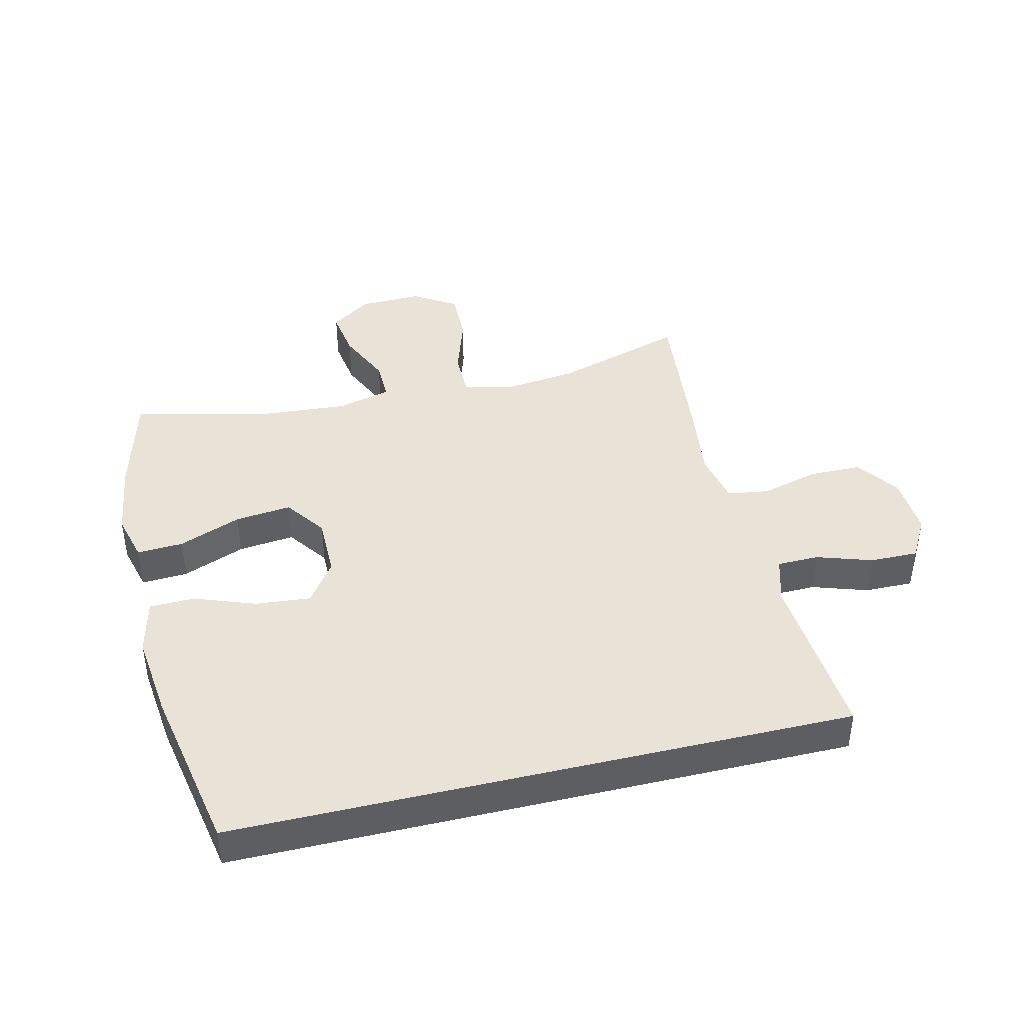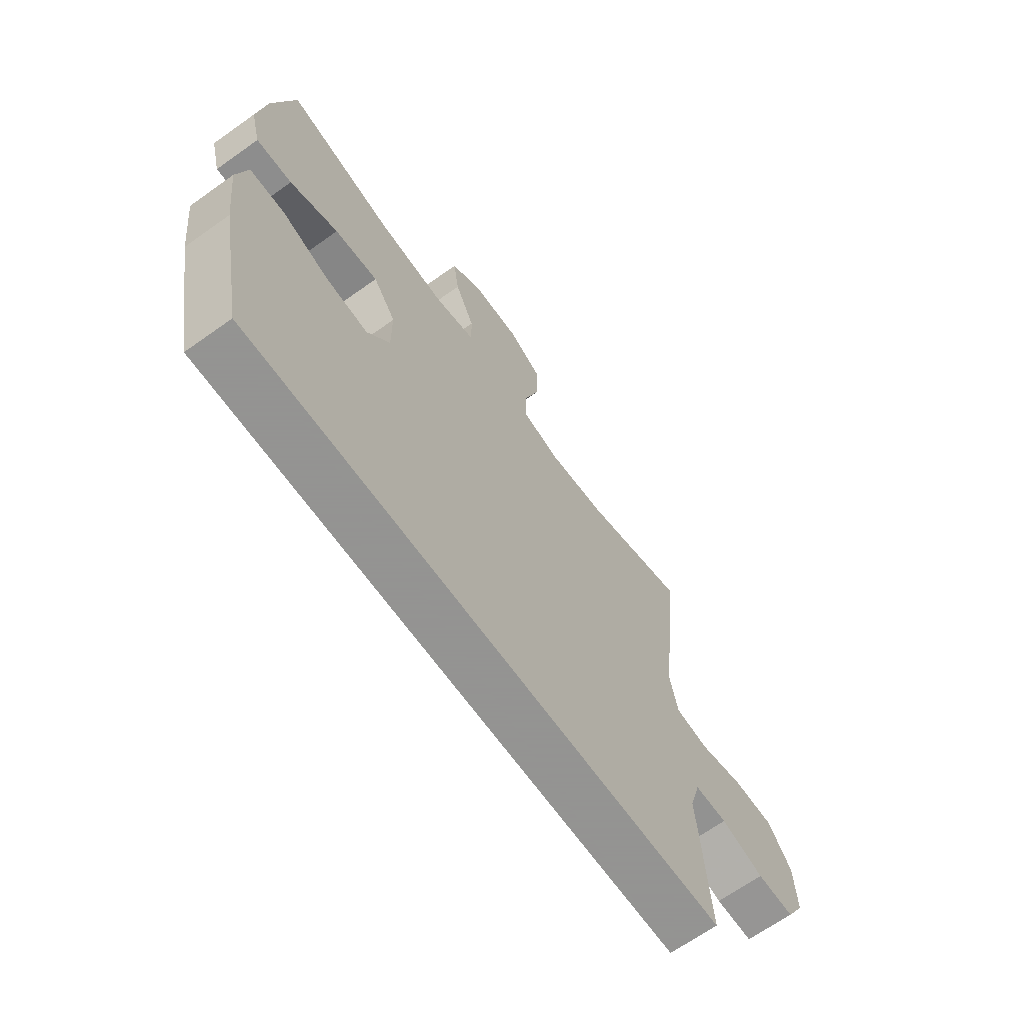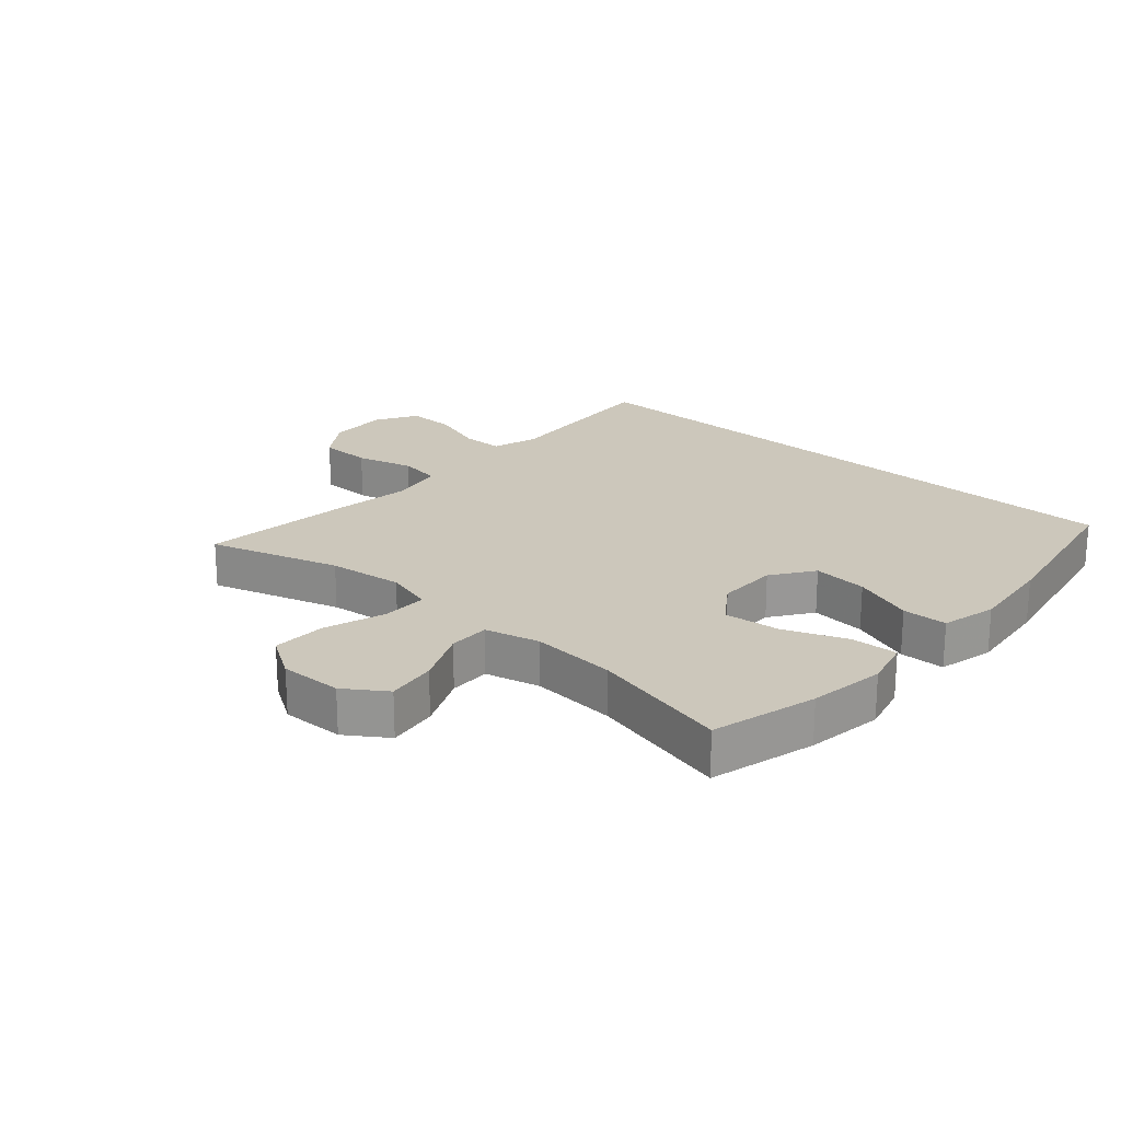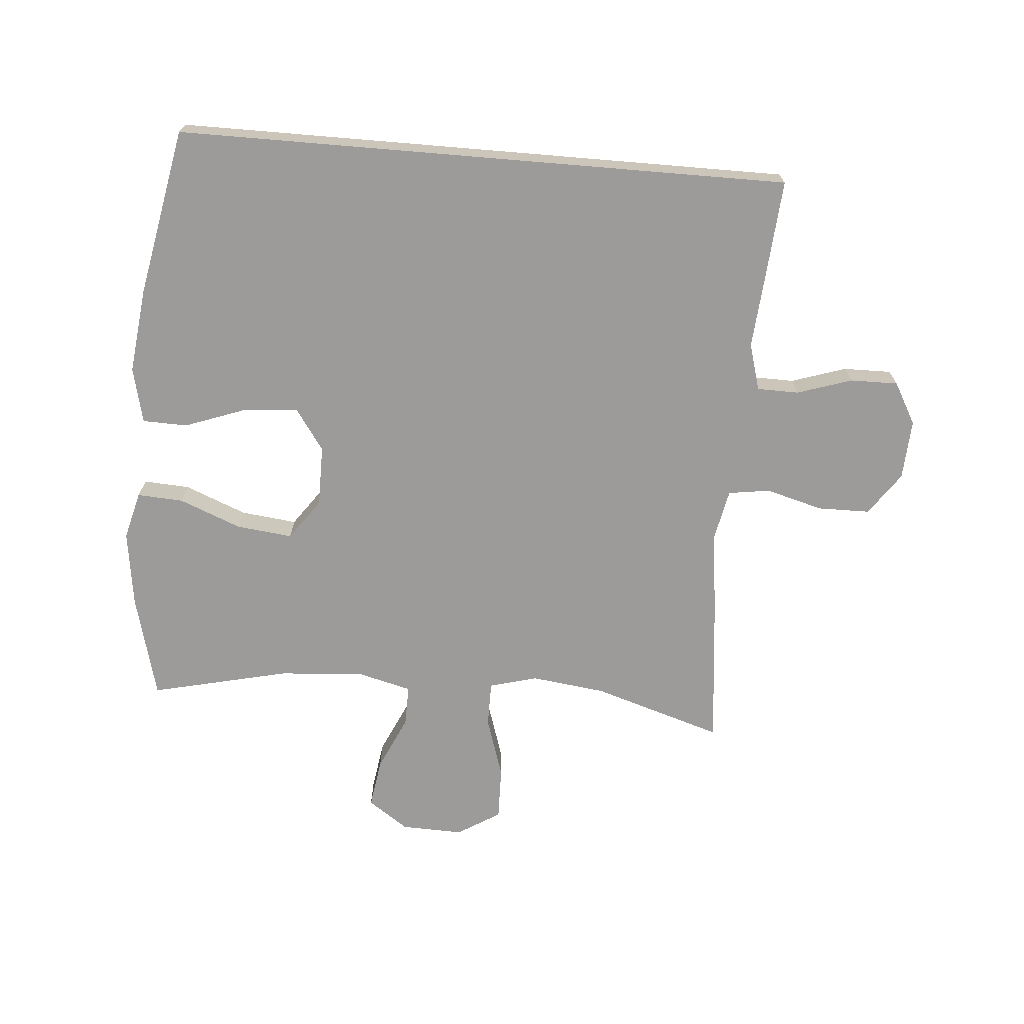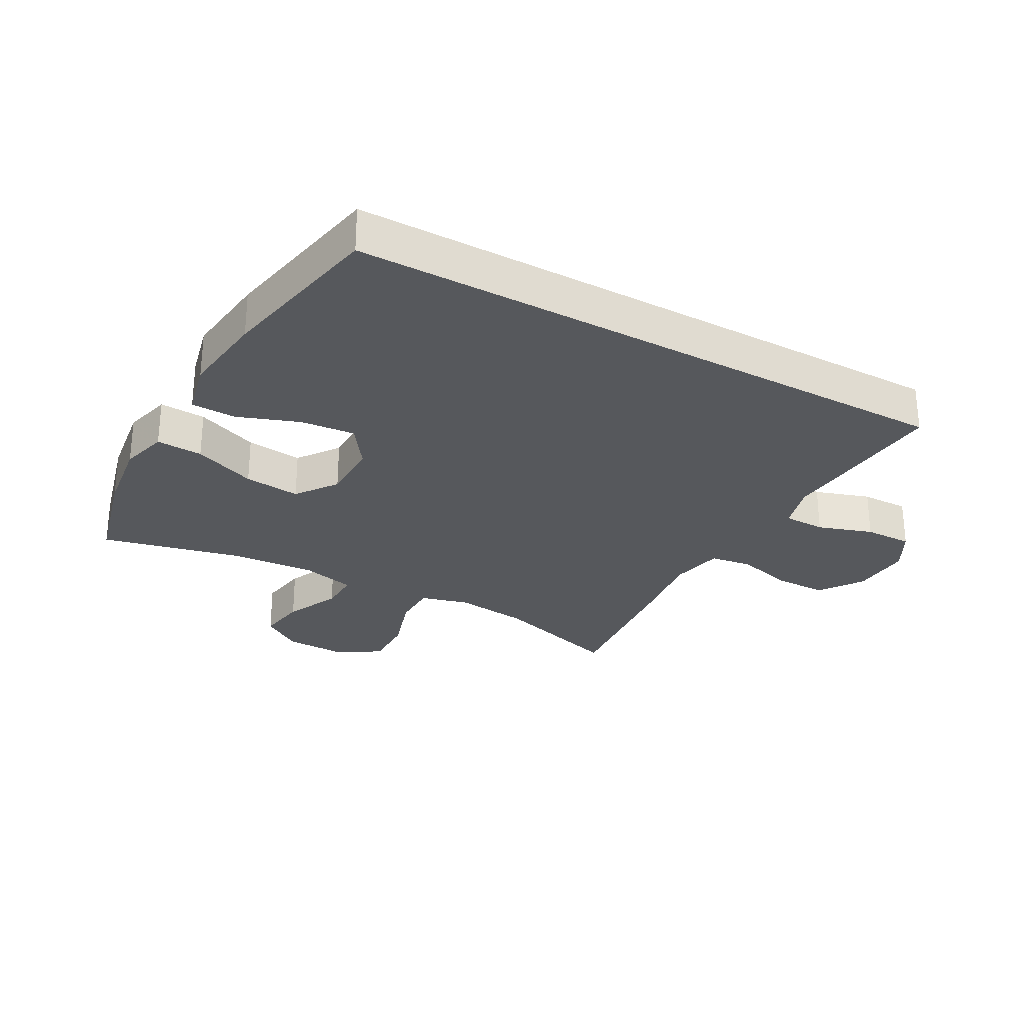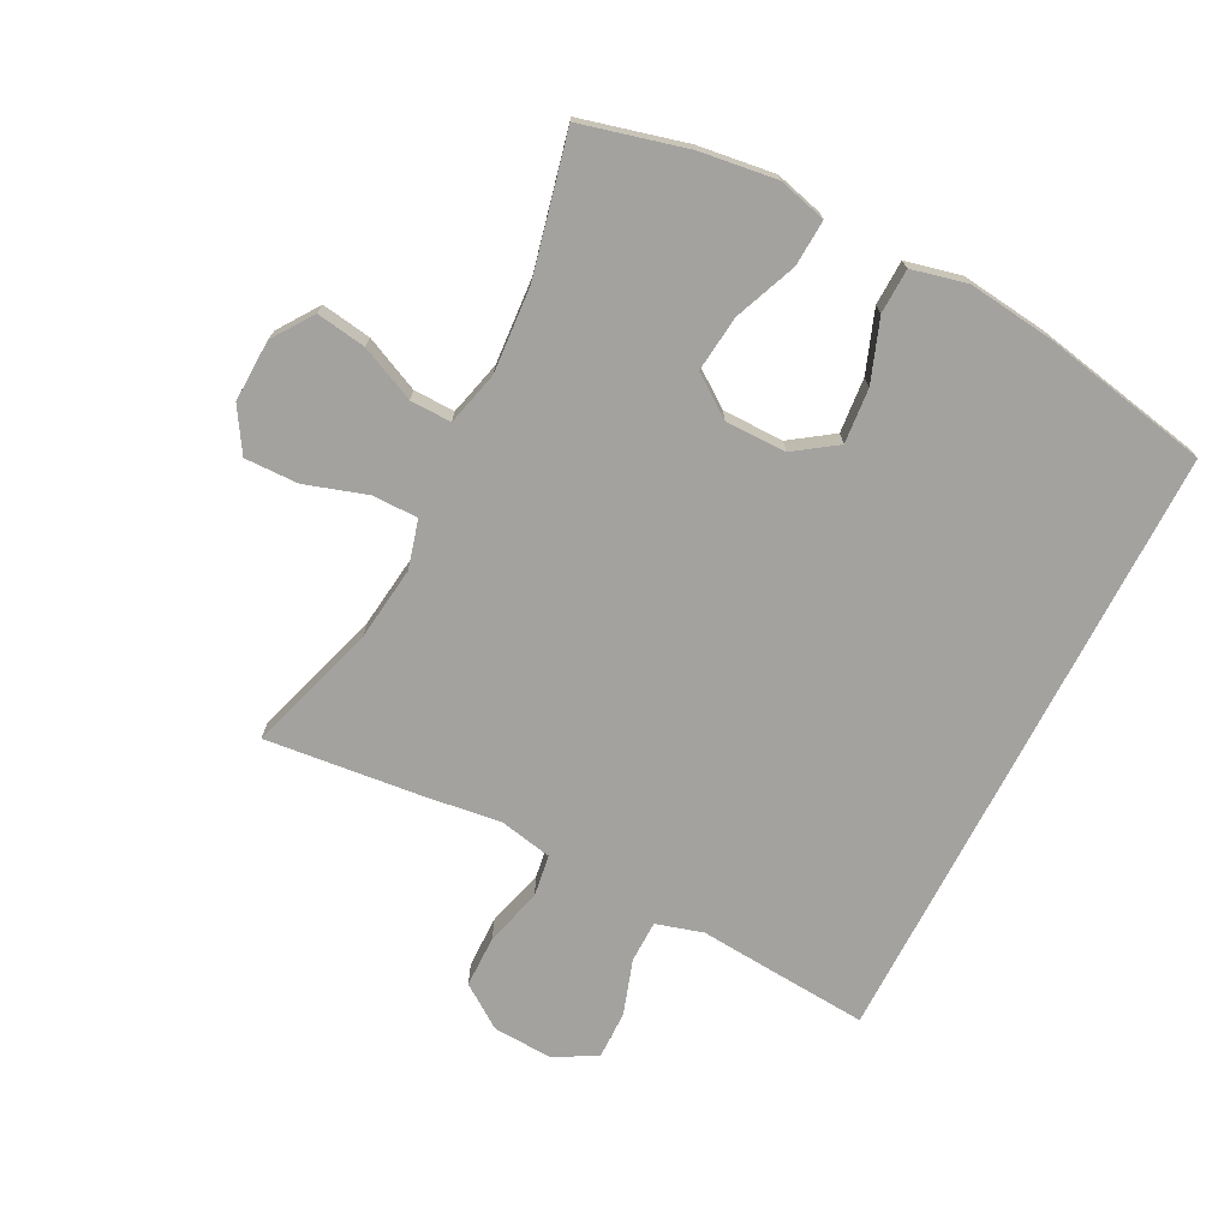
<metadata>
{"format":"obj","ext":"obj","renderer":"f3d","projection":"perspective","resolution":1024,"background":"white","views":[{"elev":41.9,"azim":166.5,"up":"+Y"},{"elev":-66.9,"azim":125.5,"up":"+Z"},{"elev":21.7,"azim":41.9,"up":"+Y"},{"elev":-69.7,"azim":175.2,"up":"+Y"},{"elev":-28.1,"azim":150.9,"up":"+Y"},{"elev":-72.6,"azim":62.8,"up":"+Y"}]}
</metadata>
<code>
v -0.5 0.07 0.5
v -0.291 0.07 0.435
v -0.171 0.07 0.42
v -0.094 0.07 0.441
v -0.094 0.07 0.514
v -0.126 0.07 0.613
v -0.128 0.07 0.699
v -0.059 0.07 0.742
v 0.041 0.07 0.739
v 0.106 0.07 0.694
v 0.094 0.07 0.614
v 0.054 0.07 0.526
v 0.053 0.07 0.46
v 0.14 0.07 0.438
v 0.277 0.07 0.448
v 0.5 0.07 0.5
v 0.544 0.07 0.331
v 0.561 0.07 0.208
v 0.541 0.07 0.131
v 0.467 0.07 0.135
v 0.367 0.07 0.175
v 0.277 0.07 0.185
v 0.23 0.07 0.119
v 0.23 0.07 0.021
v 0.277 0.07 -0.046
v 0.365 0.07 -0.038
v 0.463 0.07 -0.002
v 0.535 0.07 -0.004
v 0.556 0.07 -0.093
v 0.54 0.07 -0.23
v 0.488 0.07 -0.5
v -0.499 0.07 -0.5
v -0.487 0.07 -0.338
v -0.478 0.07 -0.223
v -0.5 0.07 -0.148
v -0.567 0.07 -0.147
v -0.655 0.07 -0.176
v -0.732 0.07 -0.177
v -0.77 0.07 -0.11
v -0.765 0.07 -0.013
v -0.717 0.07 0.056
v -0.633 0.07 0.057
v -0.541 0.07 0.032
v -0.474 0.07 0.042
v -0.457 0.07 0.127
v -0.474 0.07 0.255
v -0.5 0 0.5
v -0.291 0 0.435
v -0.171 0 0.42
v -0.094 0 0.441
v -0.094 0 0.514
v -0.126 0 0.613
v -0.128 0 0.699
v -0.059 0 0.742
v 0.041 0 0.739
v 0.106 0 0.694
v 0.094 0 0.614
v 0.054 0 0.526
v 0.053 0 0.46
v 0.14 0 0.438
v 0.277 0 0.448
v 0.5 0 0.5
v 0.544 0 0.331
v 0.561 0 0.208
v 0.541 0 0.131
v 0.467 0 0.135
v 0.367 0 0.175
v 0.277 0 0.185
v 0.23 0 0.119
v 0.23 0 0.021
v 0.277 0 -0.046
v 0.365 0 -0.038
v 0.463 0 -0.002
v 0.535 0 -0.004
v 0.556 0 -0.093
v 0.54 0 -0.23
v 0.488 0 -0.5
v -0.499 0 -0.5
v -0.487 0 -0.338
v -0.478 0 -0.223
v -0.5 0 -0.148
v -0.567 0 -0.147
v -0.655 0 -0.176
v -0.732 0 -0.177
v -0.77 0 -0.11
v -0.765 0 -0.013
v -0.717 0 0.056
v -0.633 0 0.057
v -0.541 0 0.032
v -0.474 0 0.042
v -0.457 0 0.127
v -0.474 0 0.255
f 45 46 1 2
f 44 45 2 3
f 40 41 42 43
f 40 43 44
f 39 40 44
f 36 37 38 39
f 35 36 39 44
f 34 35 44 3
f 26 27 28 29
f 25 26 29 30
f 18 19 20 21
f 18 21 22
f 15 16 17 18
f 14 15 18 22
f 13 14 22 23
f 9 10 11 12
f 9 12 13
f 8 9 13
f 5 6 7 8
f 4 5 8 13
f 25 30 31 32
f 24 25 32 33
f 23 24 33 34
f 13 23 34
f 3 4 13 34
f 48 47 92 91
f 49 48 91 90
f 89 88 87 86
f 90 89 86
f 90 86 85
f 85 84 83 82
f 90 85 82 81
f 49 90 81 80
f 75 74 73 72
f 76 75 72 71
f 67 66 65 64
f 68 67 64
f 64 63 62 61
f 68 64 61 60
f 69 68 60 59
f 58 57 56 55
f 59 58 55
f 59 55 54
f 54 53 52 51
f 59 54 51 50
f 78 77 76 71
f 79 78 71 70
f 80 79 70 69
f 80 69 59
f 80 59 50 49
f 1 47 48 2
f 2 48 49 3
f 3 49 50 4
f 4 50 51 5
f 5 51 52 6
f 6 52 53 7
f 7 53 54 8
f 8 54 55 9
f 9 55 56 10
f 10 56 57 11
f 11 57 58 12
f 12 58 59 13
f 13 59 60 14
f 14 60 61 15
f 15 61 62 16
f 16 62 63 17
f 17 63 64 18
f 18 64 65 19
f 19 65 66 20
f 20 66 67 21
f 21 67 68 22
f 22 68 69 23
f 23 69 70 24
f 24 70 71 25
f 25 71 72 26
f 26 72 73 27
f 27 73 74 28
f 28 74 75 29
f 29 75 76 30
f 30 76 77 31
f 31 77 78 32
f 32 78 79 33
f 33 79 80 34
f 34 80 81 35
f 35 81 82 36
f 36 82 83 37
f 37 83 84 38
f 38 84 85 39
f 39 85 86 40
f 40 86 87 41
f 41 87 88 42
f 42 88 89 43
f 43 89 90 44
f 44 90 91 45
f 45 91 92 46
f 46 92 47 1

</code>
